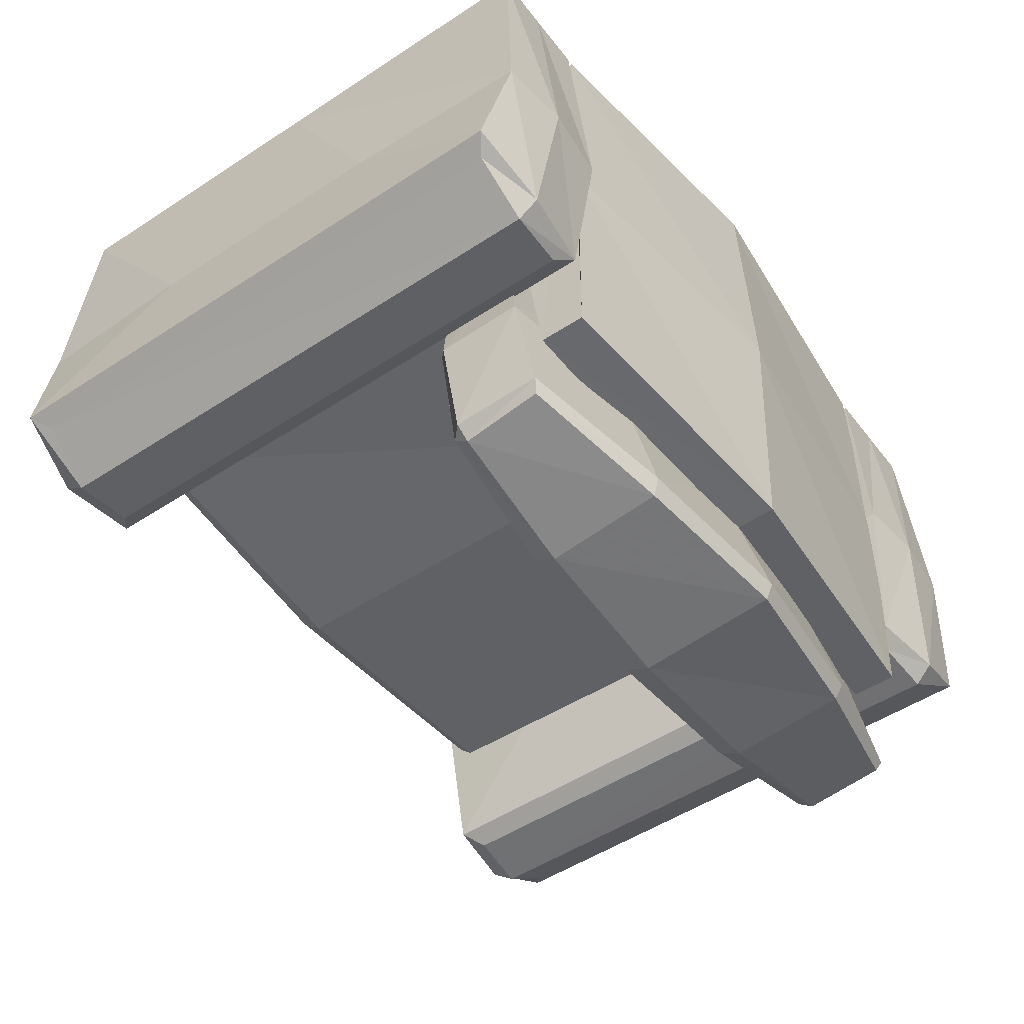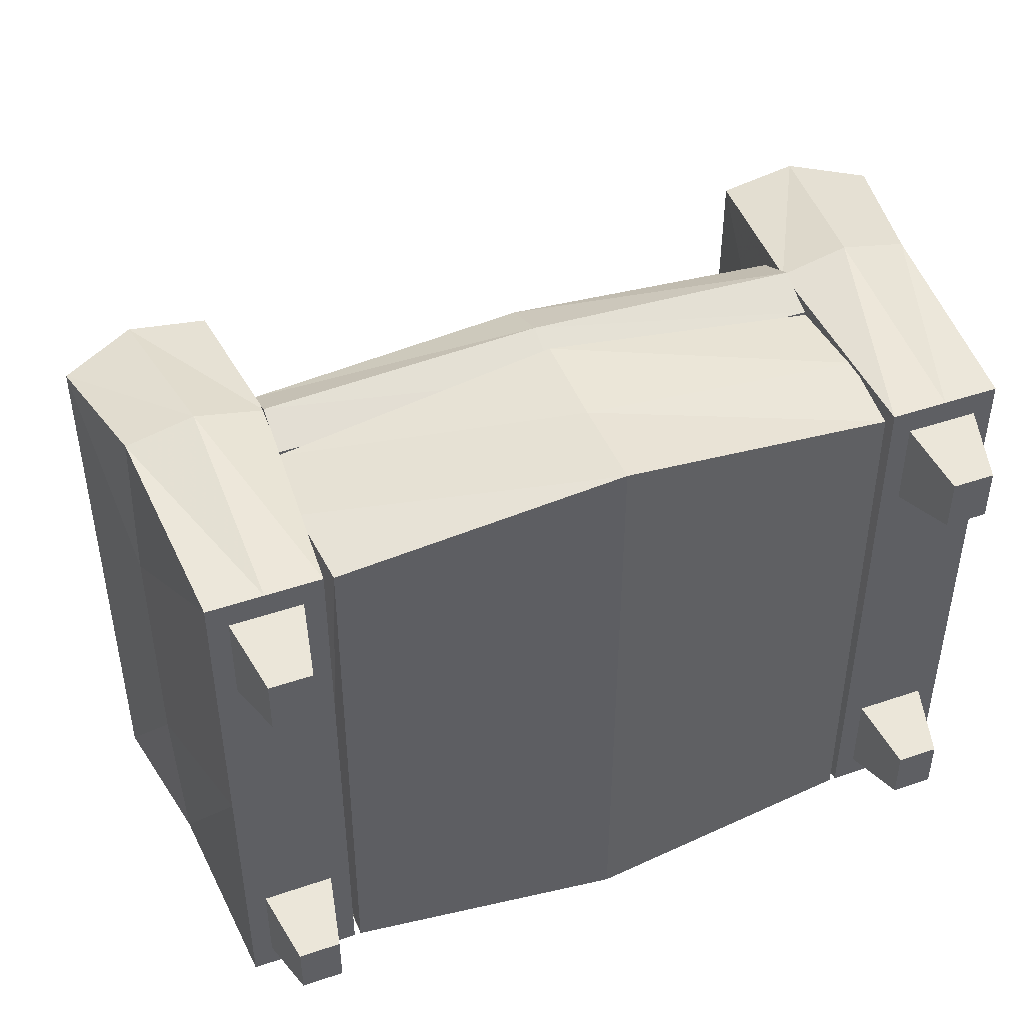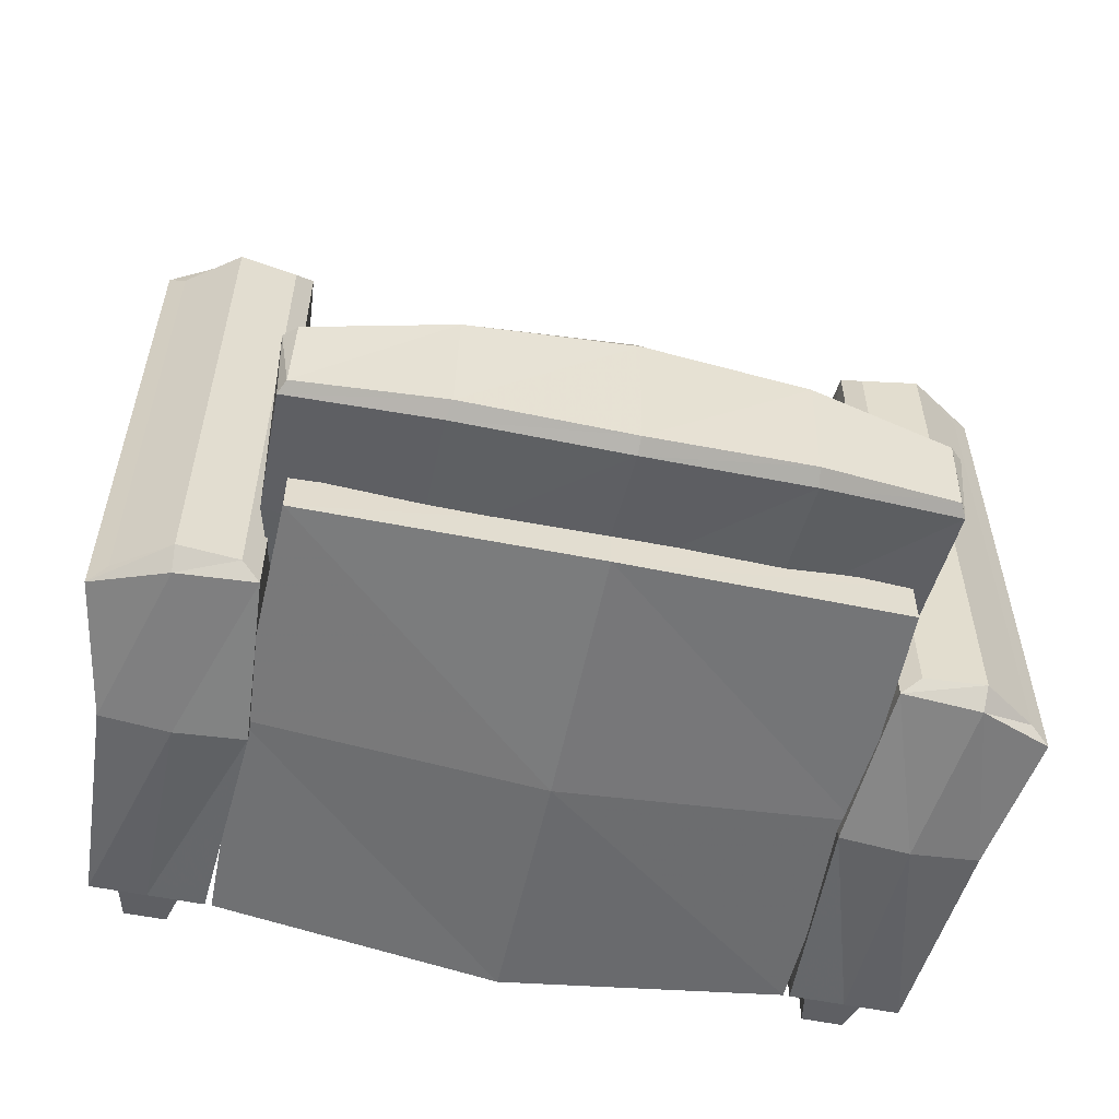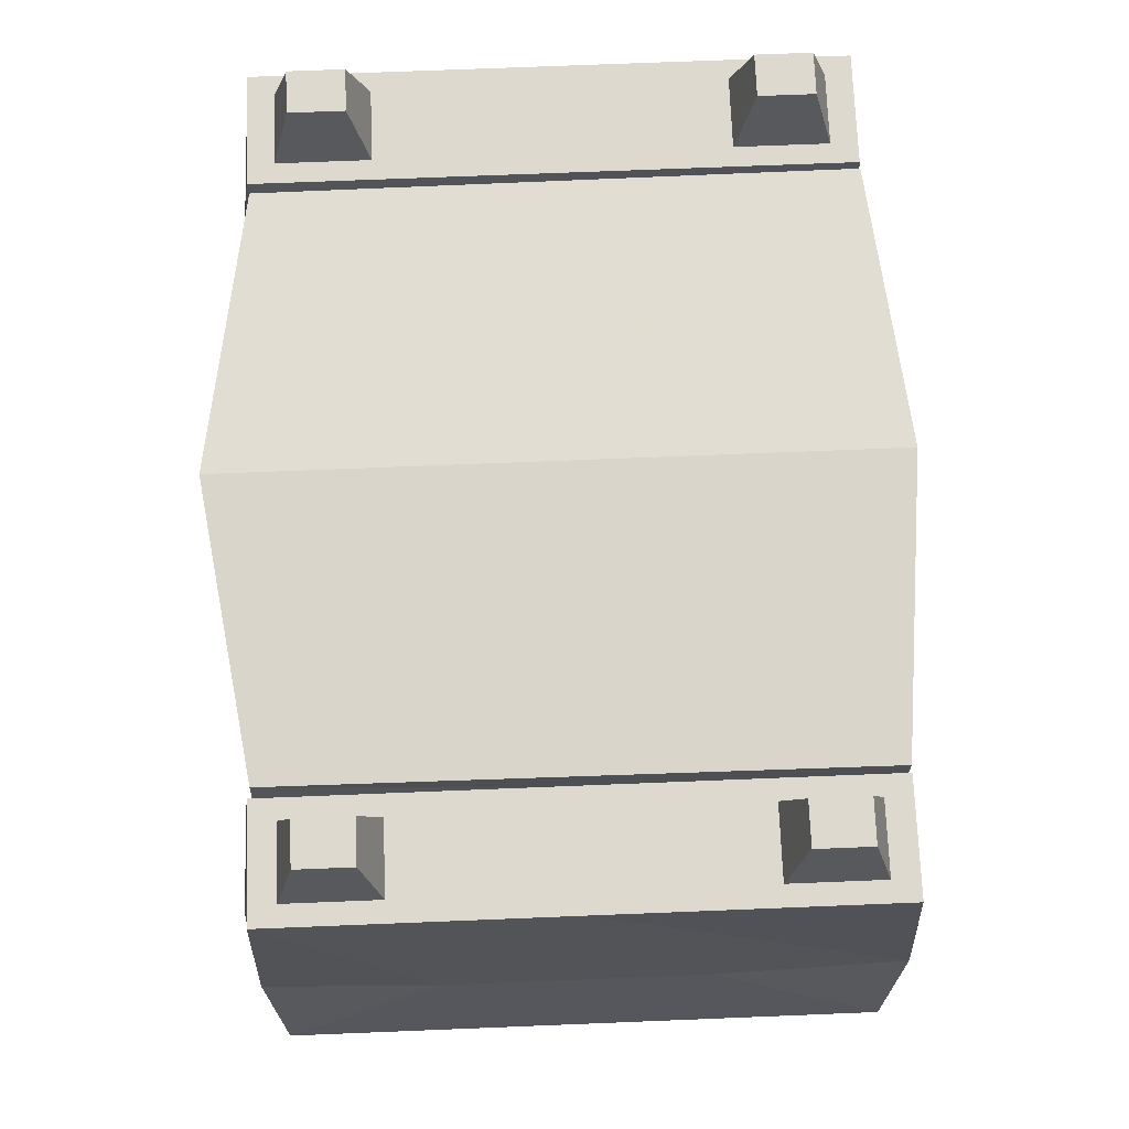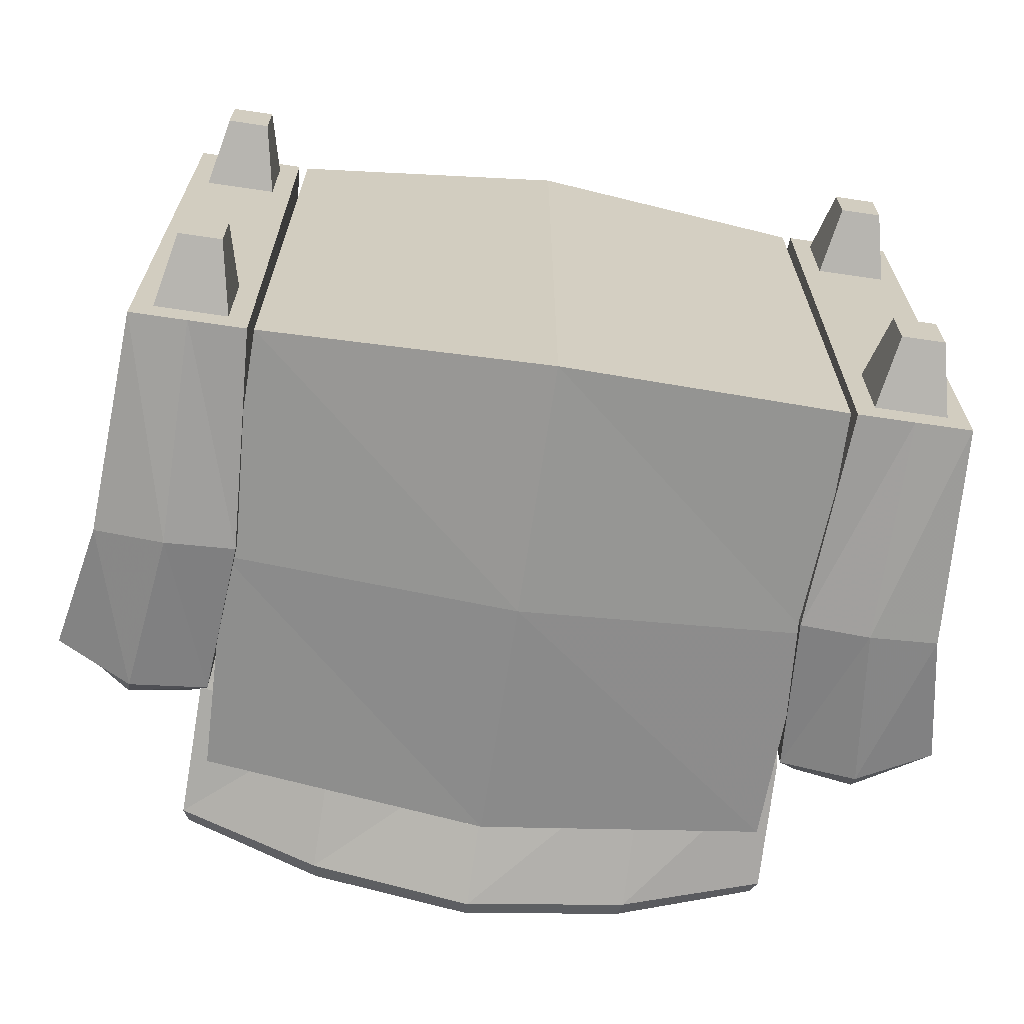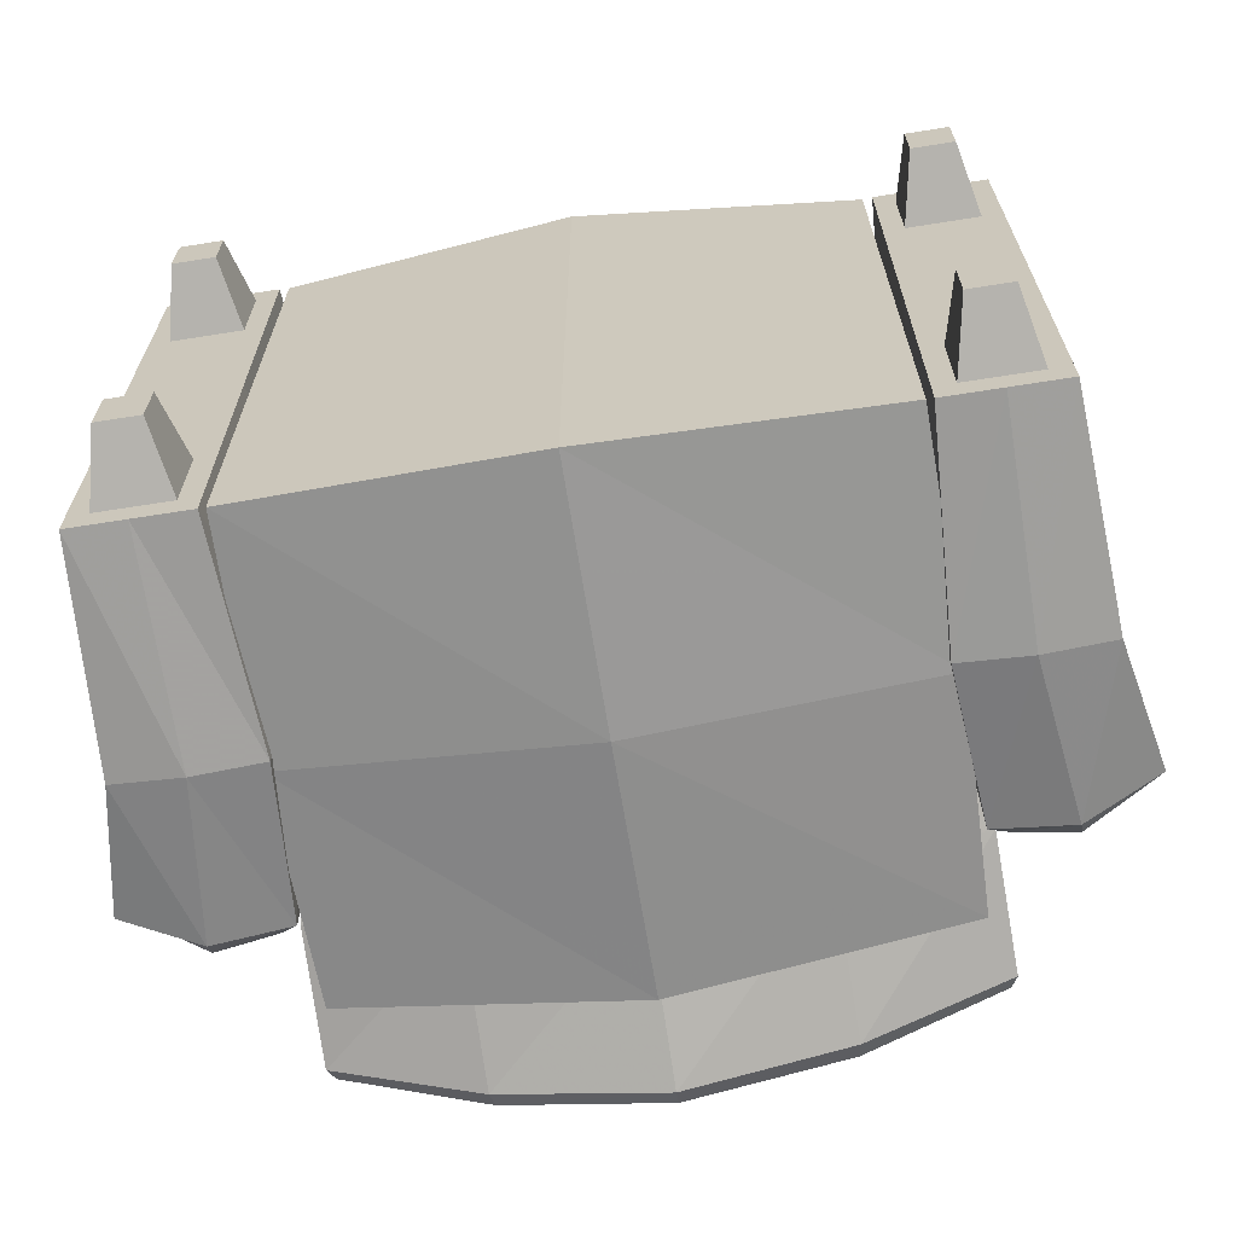
<metadata>
{"format":"obj","ext":"obj","renderer":"f3d","projection":"perspective","resolution":1024,"background":"white","views":[{"elev":-49.8,"azim":-54.0,"up":"+Z"},{"elev":45.6,"azim":-21.5,"up":"+Y"},{"elev":-56.0,"azim":168.0,"up":"+Y"},{"elev":71.5,"azim":-92.3,"up":"+Z"},{"elev":-66.1,"azim":-8.5,"up":"+Y"},{"elev":-65.6,"azim":9.1,"up":"+Y"}]}
</metadata>
<code>
o chair_Cube.000
v 0.1234 -0.08434 -0.1057
v 0.1234 0.1251 -0.1057
v -0.1234 -0.08434 -0.1057
v -0.1234 0.1251 -0.1057
v -0.1235 -0.08434 -0.1532
v 0.1235 -0.08434 -0.1532
v 0.1236 0.1239 -0.1051
v 0.125 -0.0875 -0.1051
v 0.1279 0.125 -0.03015
v -0.1279 -0.125 -0.03015
v 0.1236 0.1239 -0.03015
v -0.1236 0.1239 -0.03015
v -0.125 -0.0875 -0.1051
v -0.125 -0.125 -0.236
v -0.1236 0.1239 -0.1051
v -0.125 -0.125 -0.03015
v 0.125 -0.125 -0.03015
v 0.125 -0.125 -0.236
v 0.125 -0.1055 -0.236
v -0.125 -0.1055 -0.236
v -0.1279 0.125 -0.03015
v -0.1279 -0 -0.03015
v -0.1771 -0.125 -0.03015
v -0.1771 -0 -0.03015
v -0.1771 0.125 -0.03015
v 0.1279 -0 -0.03015
v 0.1279 -0.125 -0.03015
v 0.1771 0.125 -0.03015
v 0.1771 -0 -0.03015
v 0.1771 -0.125 -0.03015
v 0.1368 0.1137 -0.03015
v 0.1368 0.07385 -0.03015
v 0.1682 0.07385 -0.03015
v 0.1682 0.1137 -0.03015
v -0.1368 -0.07385 -0.03015
v -0.1682 -0.07385 -0.03015
v -0.1682 -0.1137 -0.03015
v -0.1368 -0.1137 -0.03015
v -0.1368 0.1137 -0.03015
v -0.1682 0.1137 -0.03015
v -0.1682 0.07385 -0.03015
v -0.1368 0.07385 -0.03015
v 0.1368 -0.07385 -0.03015
v 0.1368 -0.1137 -0.03015
v 0.1682 -0.1137 -0.03015
v 0.1682 -0.07385 -0.03015
v 0.1432 0.1056 -0
v 0.1432 0.0819 -0
v 0.1618 0.0819 -0
v 0.1618 0.1056 -0
v -0.1432 -0.0819 0
v -0.1618 -0.0819 0
v -0.1618 -0.1056 0
v -0.1432 -0.1056 0
v -0.1432 0.1056 -0
v -0.1618 0.1056 -0
v -0.1618 0.0819 -0
v -0.1432 0.0819 -0
v 0.1432 -0.0819 0
v 0.1432 -0.1056 0
v 0.1618 -0.1056 0
v 0.1618 -0.0819 0
v -0.1867 -0.1196 -0.1907
v -0.1366 -0.1196 -0.2043
v -0.1284 -0.125 -0.1989
v -0.1946 0.125 -0.1853
v -0.1867 0.1176 -0.1907
v -0.1946 -0.125 -0.1853
v -0.1366 0.1176 -0.2043
v -0.1284 0.125 -0.1989
v 0.1946 0.125 -0.1853
v 0.1867 0.1176 -0.1907
v 0.1946 -0.125 -0.1853
v 0.1284 0.125 -0.1989
v 0.1366 0.1176 -0.2043
v 0.1284 -0.125 -0.1989
v 0.1366 -0.1196 -0.2043
v 0.1867 -0.1196 -0.1907
v -0.1225 0.123 -0.1442
v -0.1224 0.1169 -0.1501
v 0.1224 0.1169 -0.1501
v 0.1225 0.123 -0.1442
v 0.1188 -0.08441 -0.1559
v 0.118 -0.05197 -0.1559
v 0.1345 -0.1083 -0.2736
v 0.1316 -0.1065 -0.2794
v 0.1364 -0.07175 -0.2781
v 0.1309 -0.07265 -0.2836
v 0.1308 -0.06632 -0.2789
v -0.118 -0.05197 -0.1559
v -0.1308 -0.06632 -0.2789
v -0.1309 -0.07265 -0.2836
v -0.1364 -0.07175 -0.2781
v -0.1188 -0.08441 -0.1559
v -0.1316 -0.1065 -0.2794
v -0.1345 -0.1083 -0.2736
v 0 -0.08991 -0.1588
v 0 0.1308 -0.1003
v 0 -0.08995 -0.1001
v 0 0.1303 -0.1475
v 0 0.12 -0.1574
v 0 -0.132 -0.2893
v 0 -0.1288 -0.2962
v 0 -0.059 -0.2955
v 0 -0.07001 -0.3012
v 0 -0.08914 -0.1467
v 0 -0.03275 -0.1467
v 0.1827 0.1306 -0.127
v 0.1223 0.1306 -0.127
v -0.1223 0.1306 -0.127
v -0.1827 0.1306 -0.127
v 0.12 -0.05698 -0.127
v 0.12 0.06055 -0.127
v 0.1223 -0.1318 -0.127
v -0.1223 -0.1318 -0.127
v -0.12 -0.06116 -0.127
v -0.12 0.06205 -0.127
v 0.1827 -0.1318 -0.127
v -0.185 0.0584 -0.127
v -0.185 -0.05163 -0.127
v -0.1827 -0.1318 -0.127
v 0.185 -0.05303 -0.127
v 0.185 0.05305 -0.127
v -0.1229 0.1332 -0.125
v 0.1229 0.1332 -0.125
v 0 0.1403 -0.1239
v -0.1234 -0.09365 -0.1295
v 0.1234 -0.09365 -0.1295
v 0 -0.09973 -0.1295
v -0.1229 0.01306 -0.1273
v -0.1229 0.03101 -0.127
v 0.1229 0.01306 -0.1273
v 0.1229 0.03101 -0.127
v 0.07024 -0.1204 -0.292
v 0.06974 -0.06153 -0.2911
v 0.06319 -0.08826 -0.1497
v 0.06289 -0.04047 -0.1498
v 0.07165 -0.1235 -0.2846
v 0.06979 -0.07131 -0.2969
v -0.07165 -0.1235 -0.2846
v -0.06979 -0.07131 -0.2969
v -0.07024 -0.1204 -0.292
v -0.06974 -0.06153 -0.2911
v -0.06319 -0.08826 -0.1497
v -0.06289 -0.04047 -0.1498
v -0.1333 -0.09748 -0.2147
v 0.1339 -0.06116 -0.2171
v -0.1339 -0.06116 -0.2171
v 0.1333 -0.09748 -0.2147
v 0 -0.1124 -0.2181
v 0.07093 -0.1077 -0.2173
v -0.07093 -0.1077 -0.2173
v -0.1309 -0.05819 -0.2165
v -0.06946 -0.04854 -0.2146
v 0 -0.04298 -0.2137
v 0.06946 -0.04854 -0.2146
v 0.1309 -0.05819 -0.2165
v 0 -0.1369 -0.2445
v 0 -0.1369 -0.02321
v 0 -0.1111 -0.2447
v 0 0.1425 -0.02325
v 0 0.1425 -0.1066
v 0 -0.09121 -0.1069
v -0.1269 0.1251 -0.06766
v 0.1269 0.1251 -0.06766
v -0.1246 -0.1225 -0.06766
v 0.1246 -0.1225 -0.06766
v 0 0.1413 -0.06494
v 0.1525 0.125 -0.03015
v 0.1525 -0.125 -0.03015
v 0.1525 -0 -0.03015
v 0.1525 0.07385 -0.03015
v 0.1525 0.1137 -0.03015
v 0.1525 -0.1137 -0.03015
v 0.1525 -0.07385 -0.03015
v 0.1525 0.0819 -0
v 0.1525 0.1056 -0
v 0.1525 -0.1056 0
v 0.1525 -0.0819 0
v 0.1628 0.1191 -0.2076
v 0.1628 -0.1214 -0.2075
v 0.1621 -0.1296 -0.1998
v 0.1621 0.1294 -0.2001
v 0.1525 0.1374 -0.127
v 0.1525 -0.1349 -0.127
v -0.1525 0.125 -0.03015
v -0.1525 -0.125 -0.03015
v -0.1525 -0.07385 -0.03015
v -0.1525 -0.1137 -0.03015
v -0.1525 0.1137 -0.03015
v -0.1525 0.07385 -0.03015
v -0.1525 -0.0819 0
v -0.1525 -0.1056 0
v -0.1525 0.1056 -0
v -0.1525 0.0819 -0
v -0.1628 0.1191 -0.2076
v -0.1621 0.1294 -0.2001
v -0.1628 -0.1214 -0.2075
v -0.1525 -0 -0.03015
v -0.1621 -0.1296 -0.1998
v -0.1525 0.1374 -0.127
v -0.1525 -0.1349 -0.127
v -0.1273 -0.1271 -0.1331
v 0.1273 -0.1271 -0.1331
v 0 -0.1411 -0.1338
f 101 81 6 97
f 98 4 3 99
f 130 80 5 127
f 128 6 81 132
f 129 128 1 99
f 160 19 18 158
f 168 161 11 165
f 166 16 12 164
f 167 165 11 17
f 161 12 16 159
f 162 7 8 163
f 160 163 8 19
f 20 16 166 13
f 19 8 167 17
f 201 186 21 110
f 43 44 60 59
f 169 173 34 28
f 33 34 50 49
f 74 113 109
f 187 189 37 23
f 22 35 38 10
f 45 46 62 61
f 186 190 39 21
f 24 41 40 25
f 74 76 112 113
f 40 41 57 56
f 27 44 43 26
f 170 174 44 27
f 29 46 45 30
f 171 175 46 29
f 177 176 49 50
f 192 52 53 193
f 194 56 57 195
f 179 178 61 62
f 31 32 48 47
f 38 35 51 54
f 36 37 53 52
f 191 42 58 195
f 190 40 56 194
f 175 43 59 179
f 173 31 47 177
f 174 45 61 178
f 172 33 49 176
f 189 38 54 193
f 188 36 52 192
f 42 39 55 58
f 196 67 66 197
f 68 121 120
f 68 120 119 66
f 117 22 116
f 110 21 22 117
f 21 39 42 22
f 199 191 41 24
f 100 82 81 101
f 126 98 2 125
f 87 88 89
f 91 92 93
f 134 86 85 138
f 141 92 91 143
f 139 88 86 134
f 156 157 89 135
f 152 146 96 140
f 137 136 83 84
f 153 91 93 148
f 23 37 36 24
f 199 188 35 22
f 73 122 118
f 182 73 118 185
f 76 114 112
f 75 77 76 74
f 182 76 77 181
f 71 73 78 72
f 183 71 72 180
f 180 181 77 75
f 73 71 123 122
f 28 34 33 29
f 171 172 32 26
f 116 22 10 115
f 26 32 31 9
f 66 119 111
f 202 187 23 121
f 196 69 64 198
f 200 68 63 198
f 70 65 64 69
f 68 66 67 63
f 205 159 16 203
f 16 20 14 203
f 17 204 18 19
f 87 85 86 88
f 148 146 94 90
f 96 93 92 95
f 147 84 83 149
f 132 81 82 133
f 125 133 82
f 131 130 3
f 124 79 131
f 157 84 147
f 80 101 97 5
f 2 98 99 1
f 127 129 99 3
f 79 100 101 80
f 124 4 98 126
f 142 103 102 140
f 139 105 104 135
f 141 105 103 142
f 154 155 104 143
f 151 150 102 138
f 145 144 106 107
f 183 74 109 184
f 197 201 110 70
f 113 26 9 109
f 113 112 26
f 114 27 26 112
f 70 110 117
f 65 116 115
f 70 117 116 65
f 185 118 30 170
f 119 24 25 111
f 121 23 24 120
f 120 24 119
f 122 123 29
f 122 29 30 118
f 200 202 121 68
f 71 108 123
f 184 109 9 169
f 123 108 28 29
f 100 126 125 82
f 79 124 126 100
f 97 6 128 129
f 5 97 129 127
f 79 80 130 131
f 3 130 127
f 4 124 131 3
f 1 132 133
f 1 128 132
f 2 1 133 125
f 103 134 138 102
f 105 139 134 103
f 155 156 135 104
f 107 106 136 137
f 88 139 135 89
f 149 151 138 85
f 105 141 143 104
f 150 152 140 102
f 95 142 140 96
f 92 141 142 95
f 153 154 143 91
f 90 94 144 145
f 144 94 146 152
f 93 96 146 148
f 87 147 149 85
f 136 106 150 151
f 83 136 151 149
f 106 144 152 150
f 137 84 157 156
f 107 137 156 155
f 145 107 155 154
f 90 145 154 153
f 90 153 148
f 89 157 147 87
f 20 160 158 14
f 164 12 161 168
f 11 161 159 17
f 15 162 163 13
f 20 13 163 160
f 204 17 159 205
f 162 168 165 7
f 13 166 164 15
f 8 7 165 167
f 15 164 168 162
f 9 31 173 169
f 30 45 174 170
f 26 43 175 171
f 47 48 176 177
f 59 60 178 179
f 46 175 179 62
f 34 173 177 50
f 44 174 178 60
f 32 172 176 48
f 76 182 185 114
f 73 182 181 78
f 74 183 180 75
f 72 78 181 180
f 29 33 172 171
f 71 183 184 108
f 114 185 170 27
f 108 184 169 28
f 111 25 186 201
f 10 38 189 187
f 25 40 190 186
f 51 192 193 54
f 55 194 195 58
f 41 191 195 57
f 39 190 194 55
f 37 189 193 53
f 35 188 192 51
f 69 196 197 70
f 22 42 191 199
f 24 36 188 199
f 115 10 187 202
f 67 196 198 63
f 65 200 198 64
f 66 111 201 197
f 65 115 202 200
f 158 205 203 14
f 18 204 205 158

</code>
